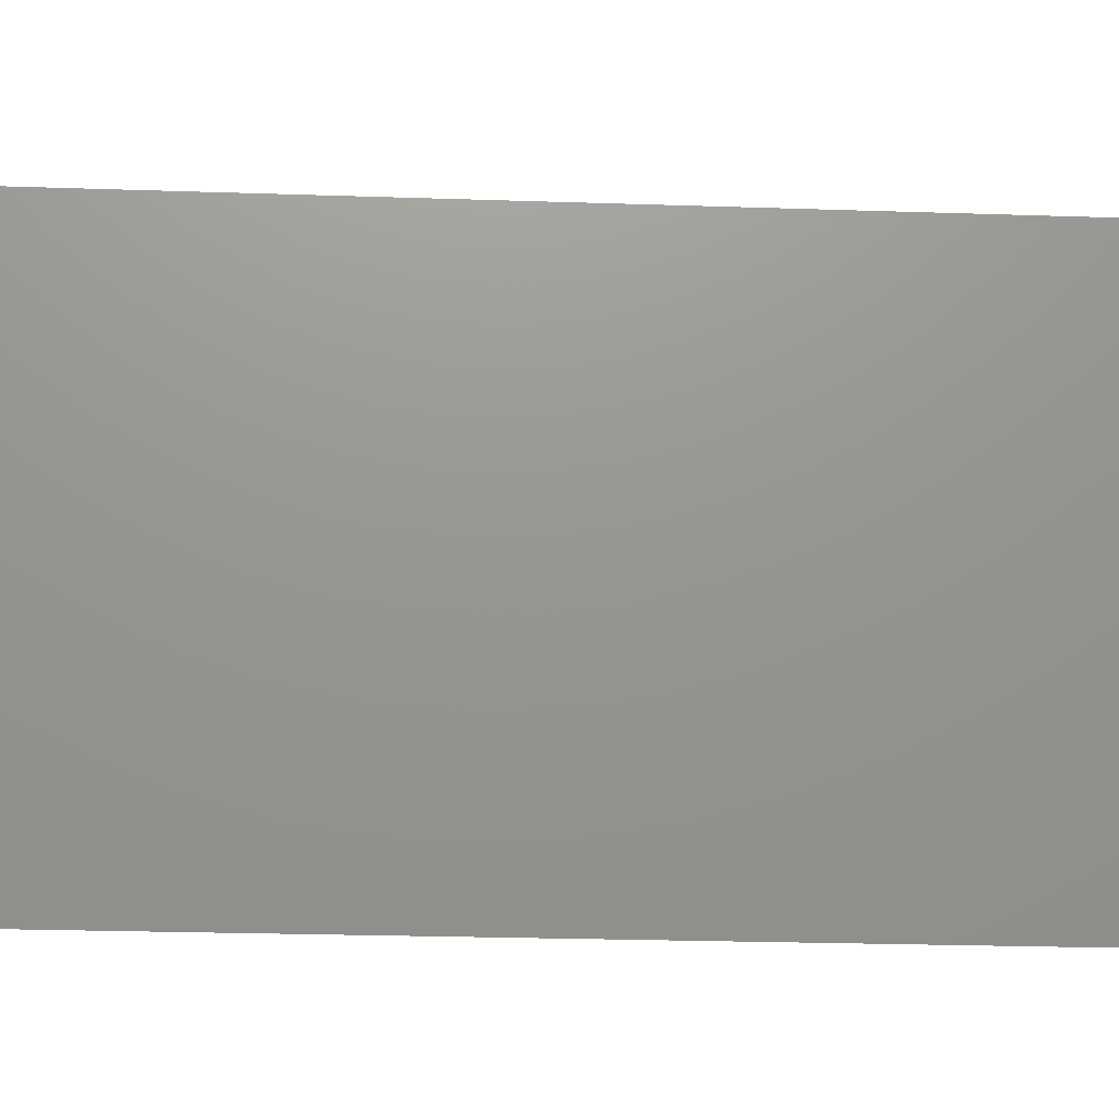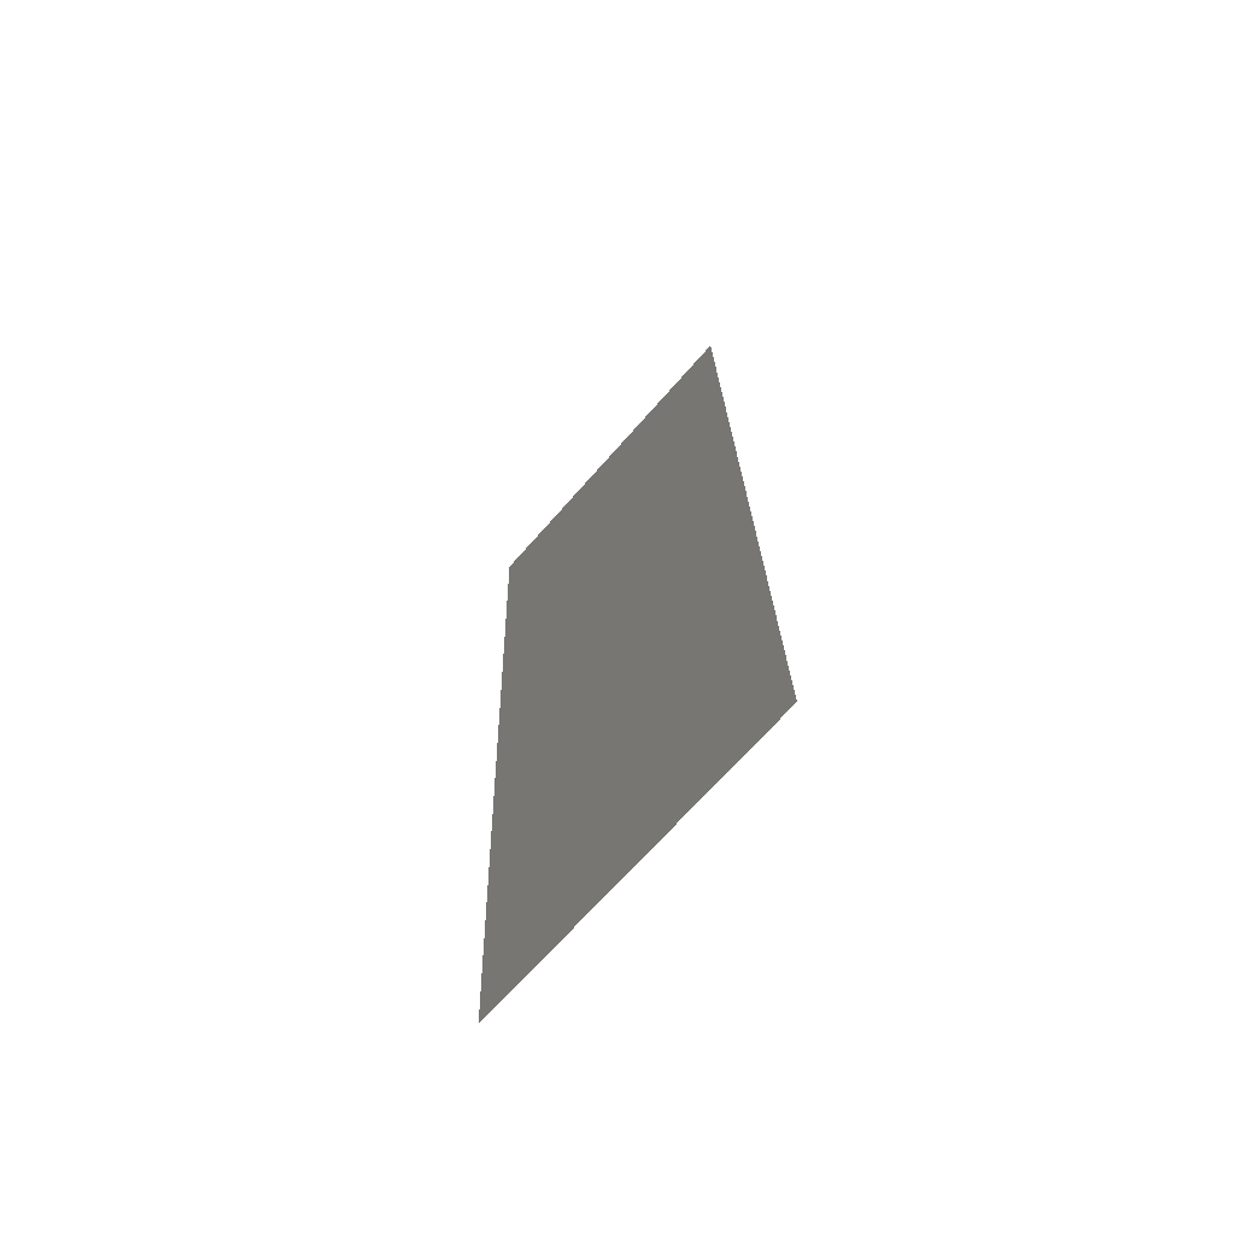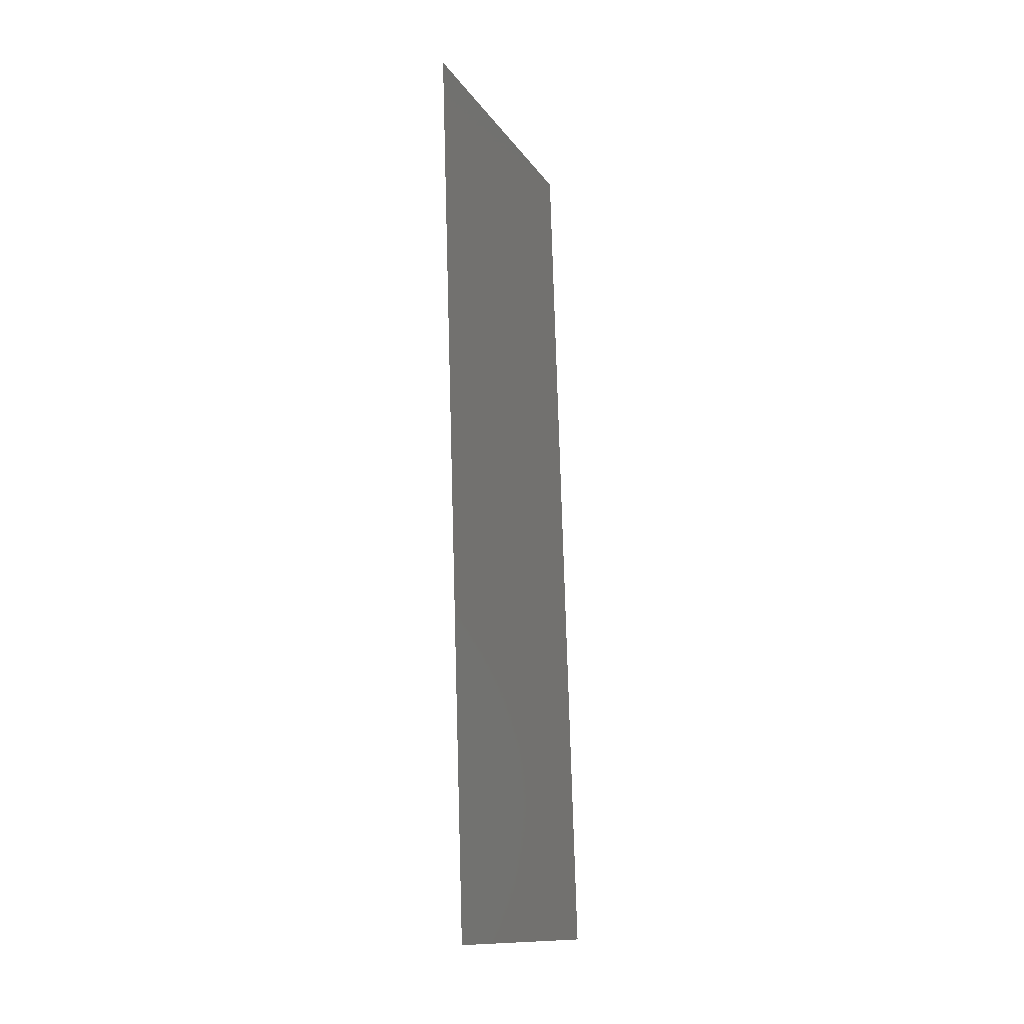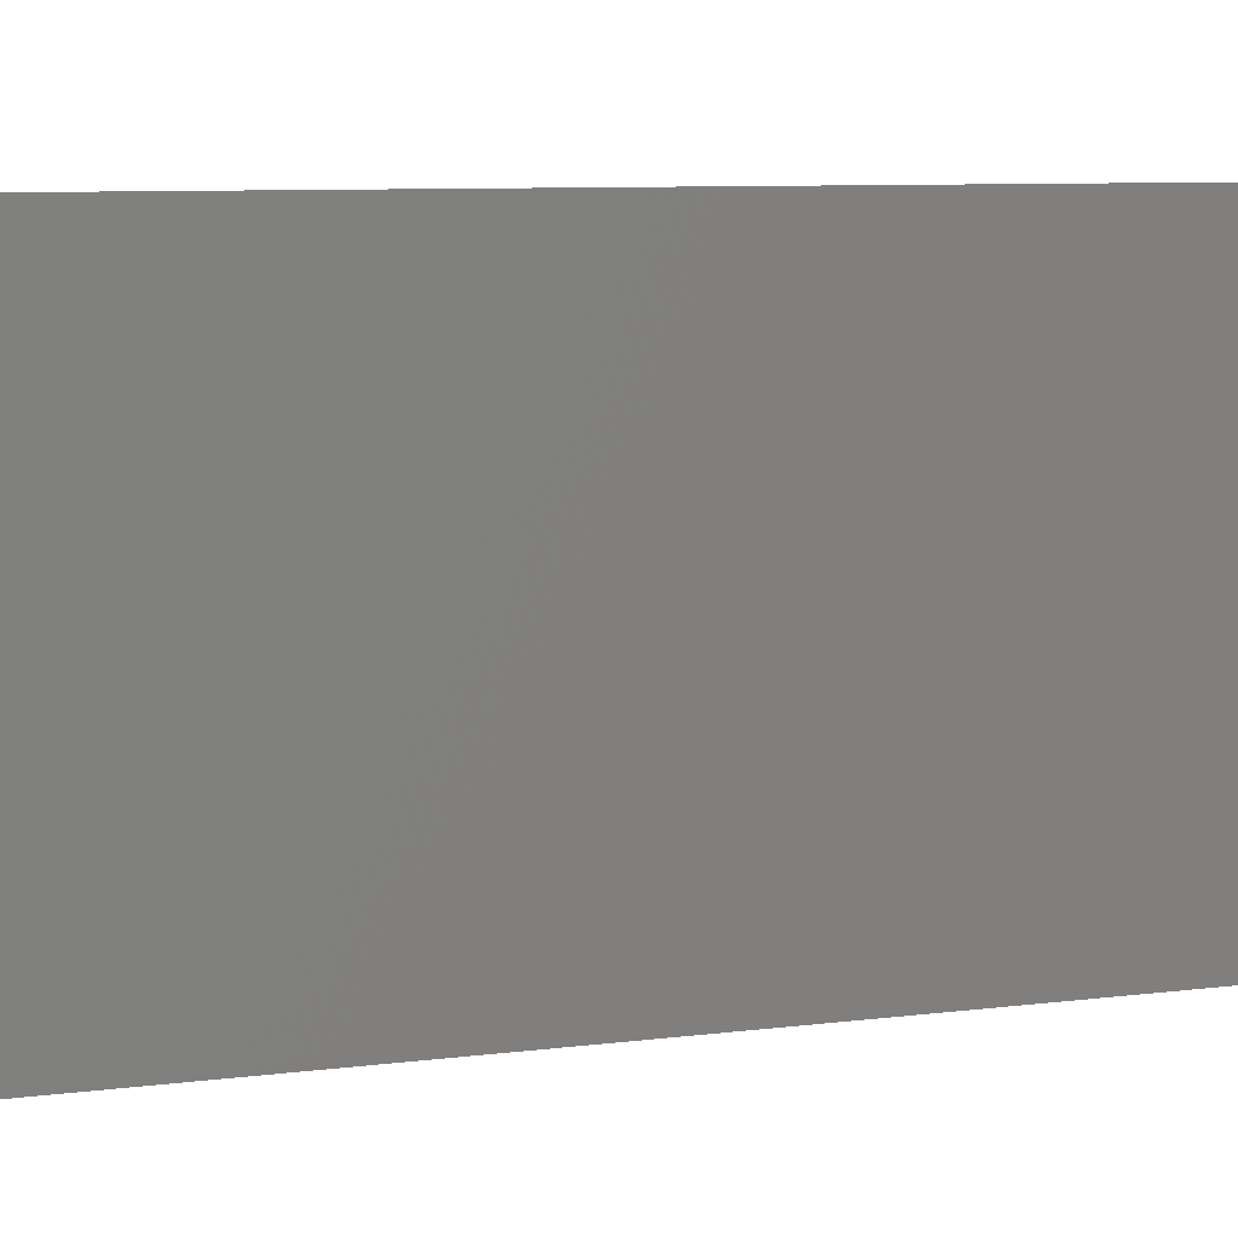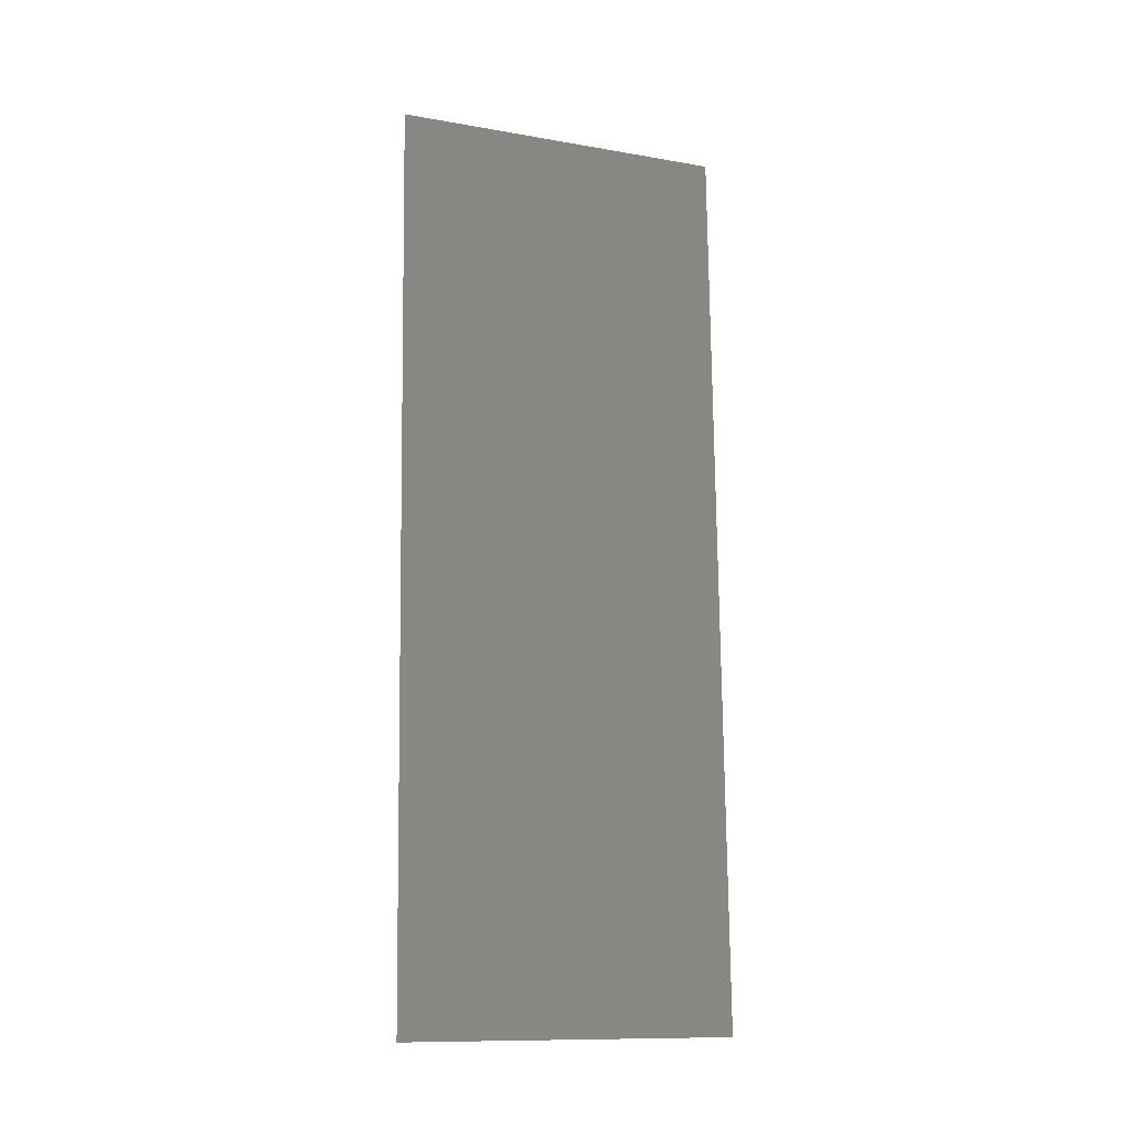
<metadata>
{"format":"stl","ext":"stl","renderer":"f3d","projection":"perspective","resolution":1024,"background":"white","views":[{"elev":-18.8,"azim":-95.8,"up":"+Z"},{"elev":-68.4,"azim":138.9,"up":"+Y"},{"elev":-13.0,"azim":-159.2,"up":"+Y"},{"elev":6.2,"azim":63.1,"up":"+Z"},{"elev":-11.9,"azim":-112.4,"up":"+Y"}]}
</metadata>
<code>
# stl→obj: 21 verts, 26 faces
v 0.009325 0.04296 0
v 0.009194 0.03872 0.01034
v 0.008994 0.03222 0
v 0.008662 0.02148 0
v 0.008462 0.01497 0.01034
v 0.008331 0.01074 0
v 0.008662 0.02148 0.02
v 0.008828 0.02685 0.01011
v 0.008994 0.03222 0.02
v 0.009656 0.0537 0.01
v 0.009426 0.04625 0.007657
v 0.009656 0.0537 0
v 0.008 0 0
v 0.00823 0.007449 0.007657
v 0.008 0 0.01
v 0.008331 0.01074 0.02
v 0.009325 0.04296 0.02
v 0.008185 0.006014 0.01429
v 0.00947 0.04768 0.01429
v 0.009656 0.0537 0.02
v 0.008 0 0.02
f 1 2 3
f 4 5 6
f 7 8 9
f 2 8 3
f 4 8 5
f 9 8 2
f 5 8 7
f 3 8 4
f 10 11 12
f 13 14 15
f 12 11 1
f 6 14 13
f 16 5 7
f 9 2 17
f 1 11 2
f 5 14 6
f 16 18 5
f 2 19 17
f 5 18 14
f 11 19 2
f 17 19 20
f 21 18 16
f 20 19 10
f 15 18 21
f 14 18 15
f 10 19 11

</code>
